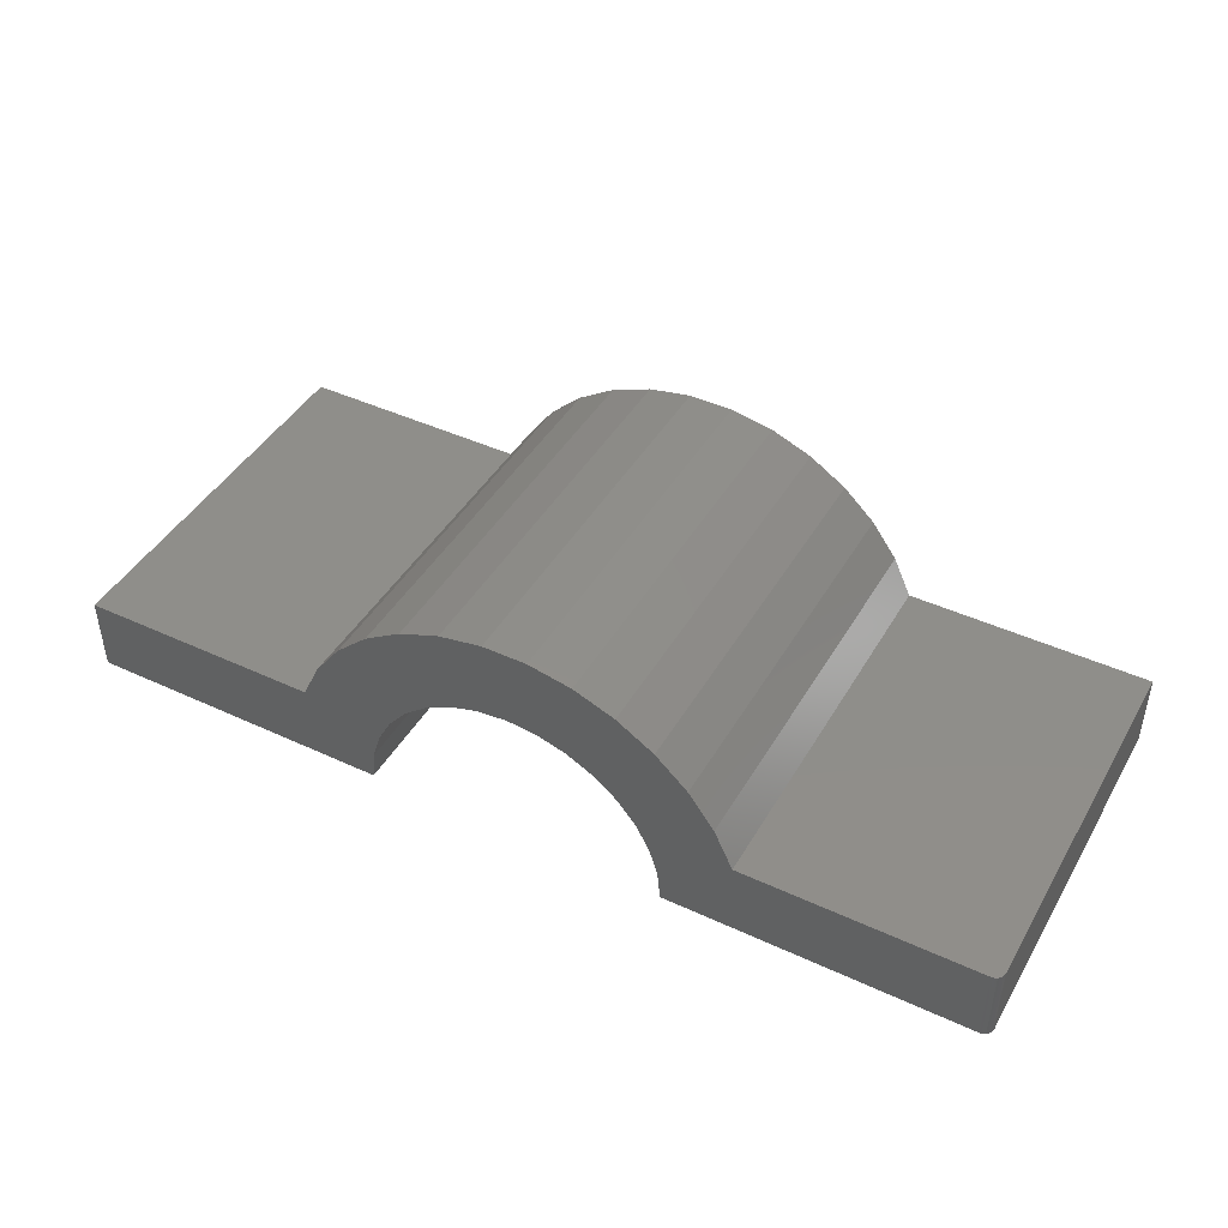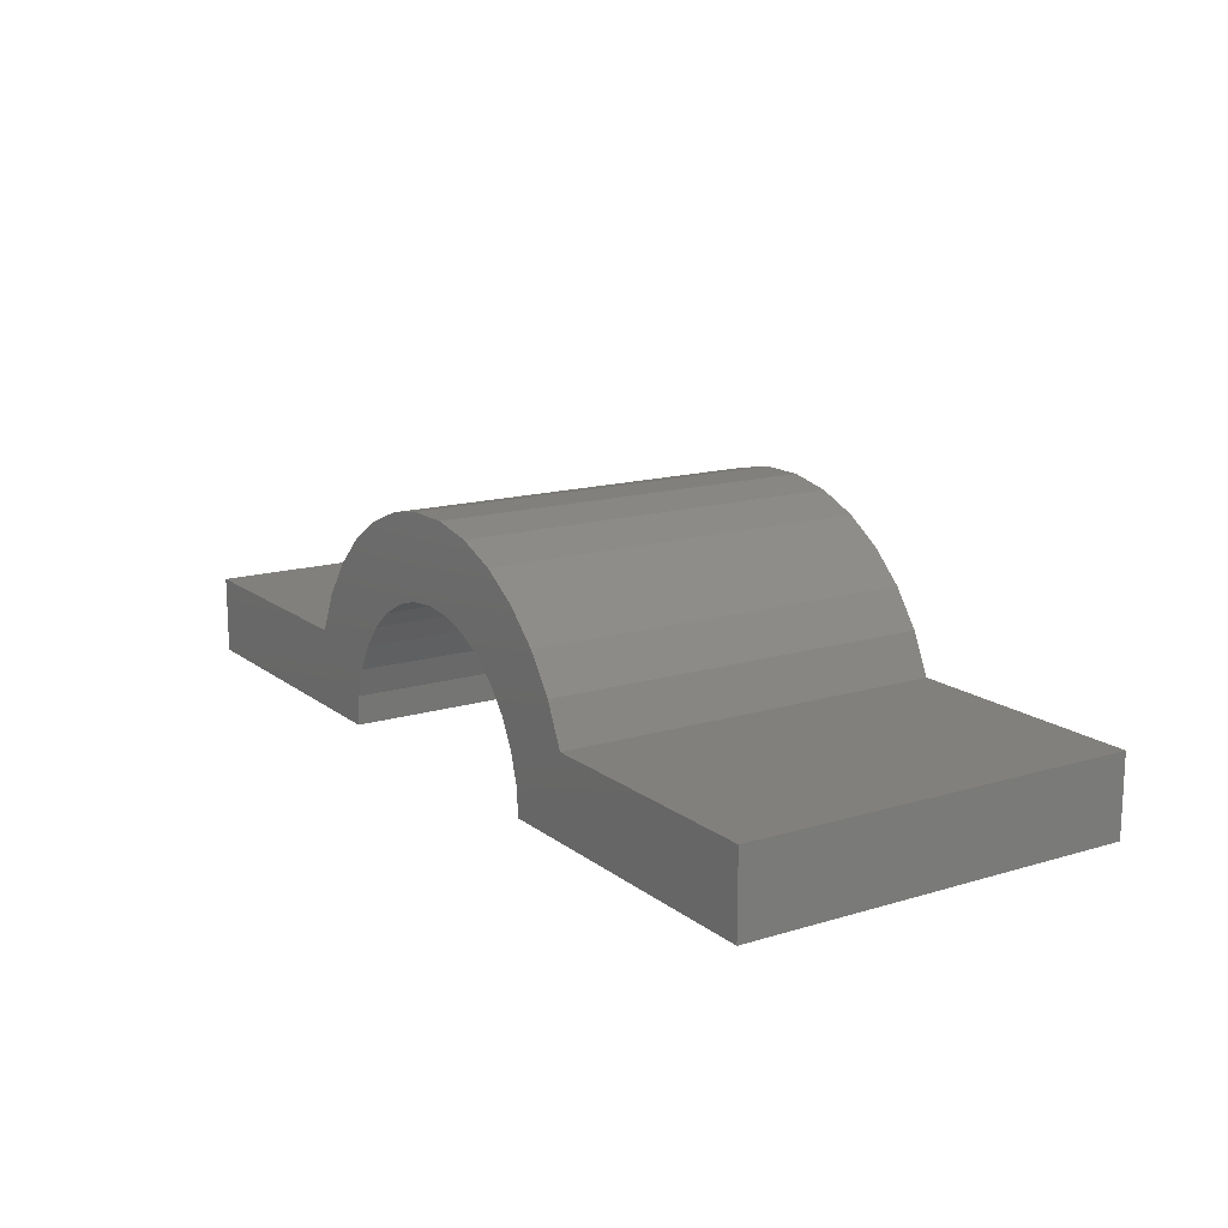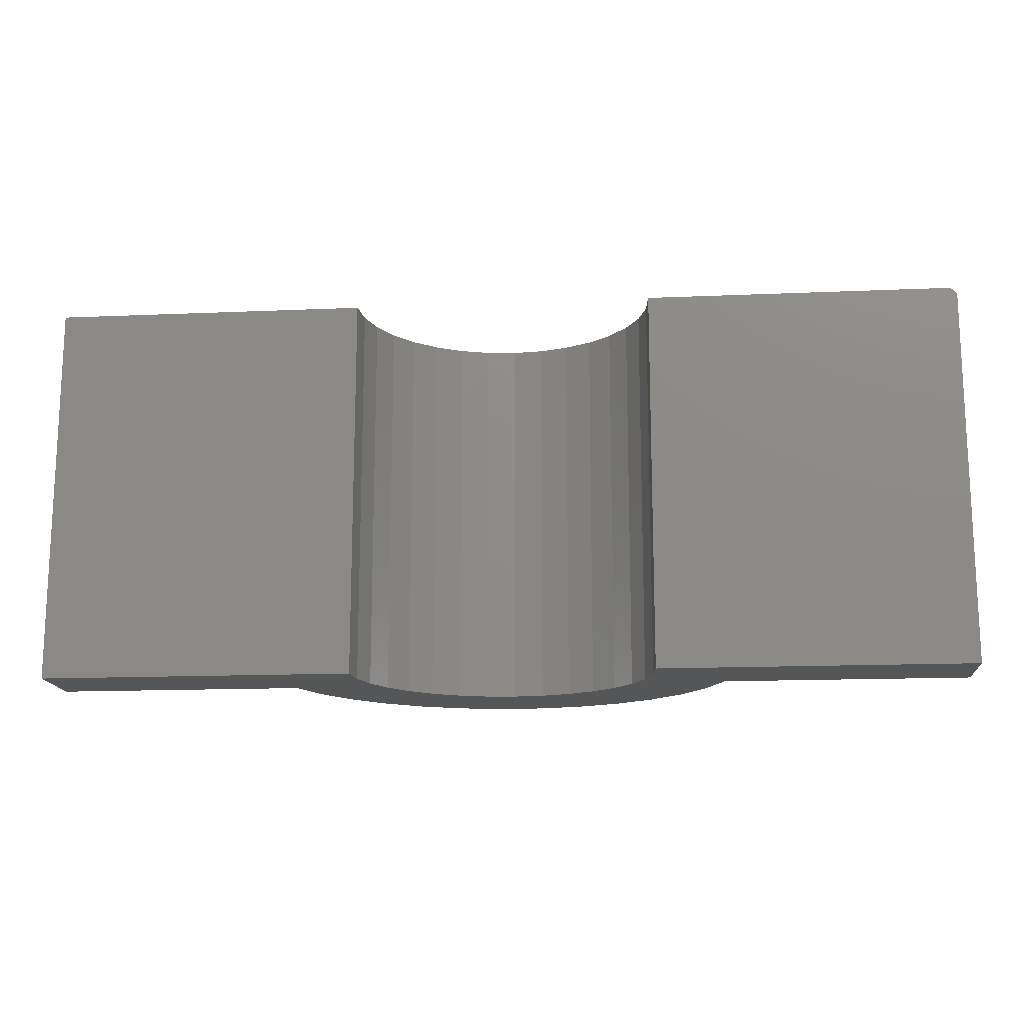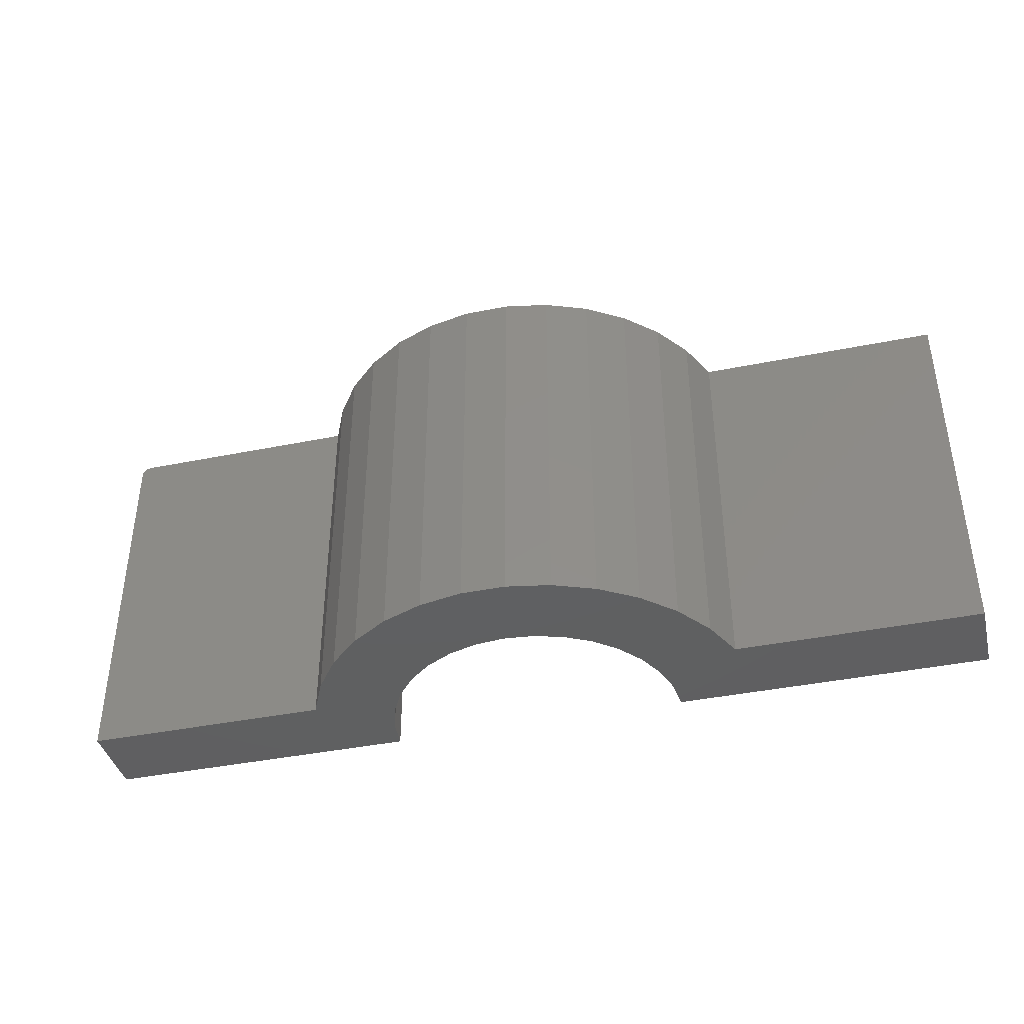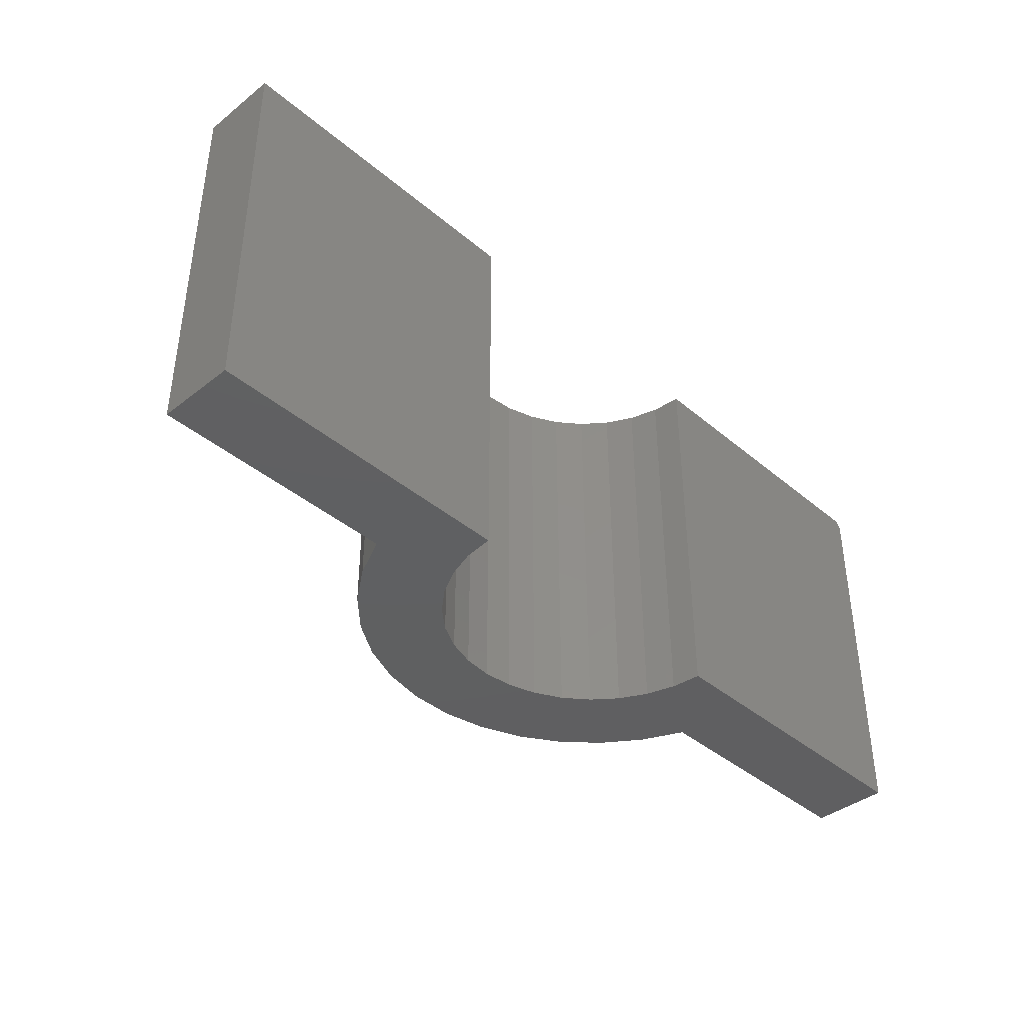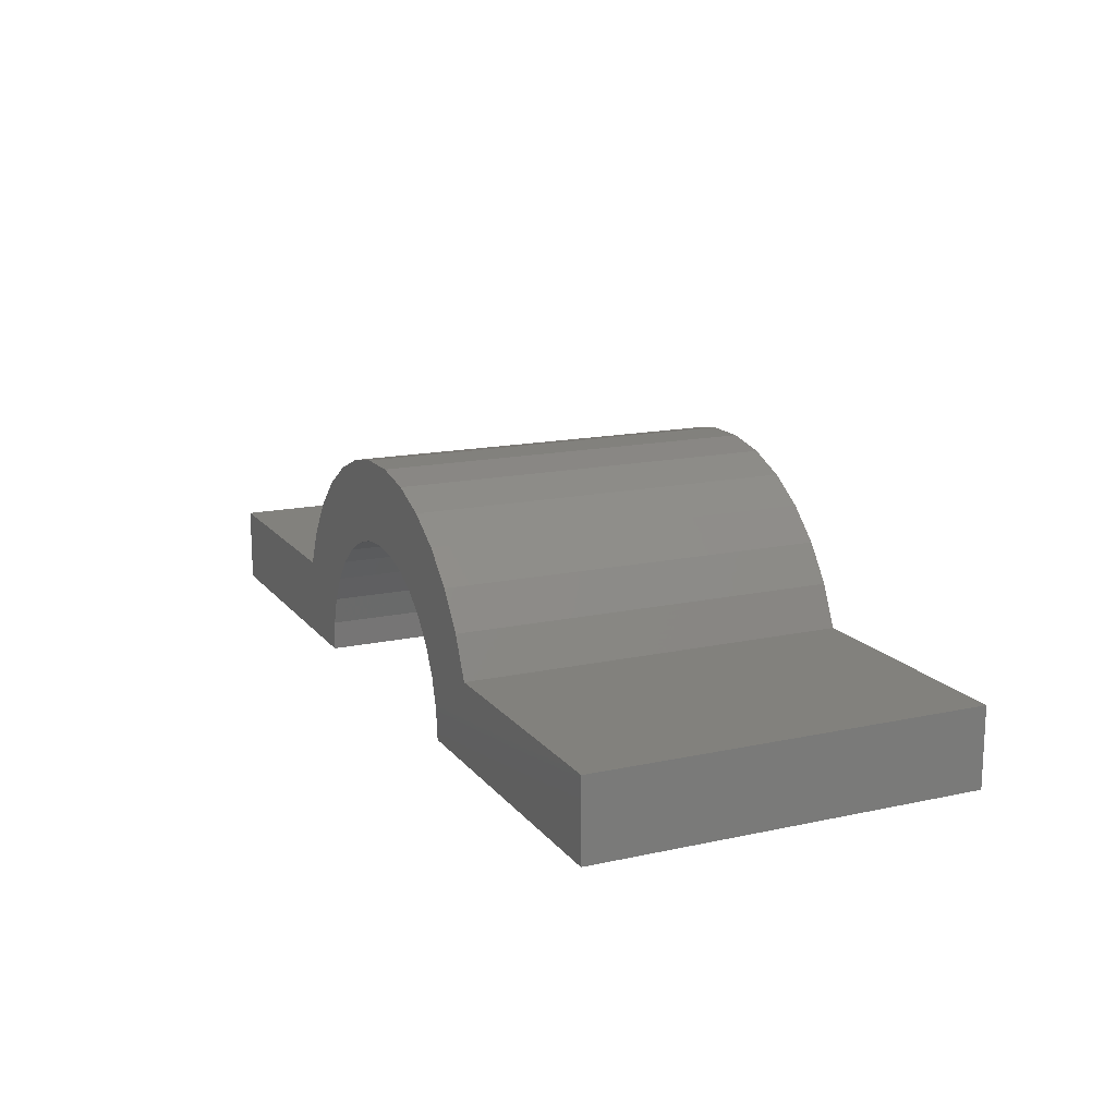
<metadata>
{"format":"stl","ext":"stl","renderer":"f3d","projection":"perspective","resolution":1024,"background":"white","views":[{"elev":44.0,"azim":-151.5,"up":"+Z"},{"elev":15.0,"azim":57.2,"up":"+Z"},{"elev":-15.2,"azim":-174.8,"up":"+Y"},{"elev":-40.3,"azim":14.0,"up":"+Y"},{"elev":-40.0,"azim":134.0,"up":"+Y"},{"elev":15.4,"azim":65.3,"up":"+Z"}]}
</metadata>
<code>
# stl→obj: 86 verts, 168 faces
v 0.3223 0 0.1807
v 0.3572 0 0.1874
v 0.3928 0 0.1874
v 0.4277 0 0.1807
v 0.2892 0 0.1676
v 0.2733 0 0.06798
v 0.2619 0 0.04683
v 0.1974 0 0.06316
v 0.4881 0 0.04683
v 0.4767 0 0.06798
v 0.5526 0 0.06316
v 0.007812 0 -4.784e-19
v 0.007812 0 0.06316
v 0.255 0 0.02387
v 0.2526 0 -1.547e-17
v 0.75 0 -4.592e-17
v 0.4974 0 -6.043e-17
v 0.495 0 0.02387
v 0.75 0 0.06316
v 0.2333 0 0.1242
v 0.2592 0 0.1485
v 0.4908 0 0.1485
v 0.5167 0 0.1242
v 0.375 0 0.1224
v 0.3511 0 0.12
v 0.3282 0 0.1131
v 0.307 0 0.1017
v 0.2125 0 0.09537
v 0.5375 0 0.09537
v 0.443 0 0.1017
v 0.4218 0 0.1131
v 0.3989 0 0.12
v 0.4608 0 0.1676
v 0.2885 0 0.08653
v 0.4615 0 0.08653
v 0 -0.007812 0.06316
v 0 -0.007812 0
v 3.867e-18 -0.3125 0.06316
v 0 -0.3125 0
v 0.1974 -0.3125 0.06316
v 0.006288 -0.0001501 0.06316
v 0.004823 -0.0005947 0.06316
v 0.003472 -0.001317 0.06316
v 0.002288 -0.002288 0.06316
v 0.001317 -0.003472 0.06316
v 0.0005947 -0.004823 0.06316
v 0.0001501 -0.006288 0.06316
v 0.001317 -0.003472 -8.062e-20
v 0.0001501 -0.006288 -9.192e-21
v 0.0005947 -0.004823 -3.641e-20
v 0.2526 -0.3125 -1.547e-17
v 0.002288 -0.002288 -1.401e-19
v 0.003472 -0.001317 -2.126e-19
v 0.004823 -0.0005947 -2.953e-19
v 0.006288 -0.0001501 -3.851e-19
v 0.3928 -0.3125 0.1874
v 0.3572 -0.3125 0.1874
v 0.3223 -0.3125 0.1807
v 0.4277 -0.3125 0.1807
v 0.2892 -0.3125 0.1676
v 0.2619 -0.3125 0.04683
v 0.2733 -0.3125 0.06798
v 0.5526 -0.3125 0.06316
v 0.4767 -0.3125 0.06798
v 0.4881 -0.3125 0.04683
v 0.255 -0.3125 0.02387
v 0.75 -0.3125 -4.592e-17
v 0.75 -0.3125 0.06316
v 0.495 -0.3125 0.02387
v 0.4974 -0.3125 -6.043e-17
v 0.2333 -0.3125 0.1242
v 0.2125 -0.3125 0.09537
v 0.307 -0.3125 0.1017
v 0.3282 -0.3125 0.1131
v 0.3511 -0.3125 0.12
v 0.375 -0.3125 0.1224
v 0.5167 -0.3125 0.1242
v 0.4908 -0.3125 0.1485
v 0.2592 -0.3125 0.1485
v 0.3989 -0.3125 0.12
v 0.4218 -0.3125 0.1131
v 0.443 -0.3125 0.1017
v 0.5375 -0.3125 0.09537
v 0.4608 -0.3125 0.1676
v 0.2885 -0.3125 0.08653
v 0.4615 -0.3125 0.08653
f 1 2 3
f 4 1 3
f 5 1 4
f 6 7 8
f 9 10 11
f 12 13 8
f 12 8 7
f 12 7 14
f 12 14 15
f 16 17 18
f 16 18 9
f 16 9 11
f 16 11 19
f 20 21 22
f 20 22 23
f 20 23 24
f 20 24 25
f 20 25 26
f 20 26 27
f 20 27 28
f 23 29 30
f 23 30 31
f 23 31 32
f 23 32 24
f 4 33 5
f 5 33 22
f 5 22 21
f 27 34 28
f 28 34 6
f 28 6 8
f 30 29 35
f 35 29 11
f 35 11 10
f 36 37 38
f 38 37 39
f 13 40 8
f 41 42 43
f 41 43 44
f 41 44 45
f 41 45 46
f 41 46 47
f 41 47 36
f 38 40 13
f 38 13 41
f 38 41 36
f 48 39 37
f 48 37 49
f 48 49 50
f 51 39 48
f 51 48 52
f 51 52 53
f 51 53 54
f 51 54 55
f 51 55 12
f 51 12 15
f 13 12 41
f 41 12 55
f 41 55 42
f 42 55 54
f 42 54 43
f 43 54 53
f 43 53 44
f 44 53 52
f 44 52 45
f 45 52 48
f 45 48 46
f 46 48 50
f 46 50 47
f 47 50 49
f 47 49 36
f 36 49 37
f 56 57 58
f 56 58 59
f 59 58 60
f 40 61 62
f 63 64 65
f 39 51 66
f 39 66 61
f 39 61 40
f 39 40 38
f 67 68 63
f 67 63 65
f 67 65 69
f 67 69 70
f 71 72 73
f 71 73 74
f 71 74 75
f 71 75 76
f 71 76 77
f 71 77 78
f 71 78 79
f 77 76 80
f 77 80 81
f 77 81 82
f 77 82 83
f 79 78 60
f 60 78 84
f 60 84 59
f 40 62 72
f 72 62 85
f 72 85 73
f 64 63 86
f 86 63 83
f 86 83 82
f 8 40 28
f 28 40 72
f 28 72 20
f 20 72 71
f 20 71 21
f 21 71 79
f 21 79 5
f 5 79 60
f 5 60 1
f 1 60 58
f 1 58 2
f 2 58 57
f 2 57 3
f 3 57 56
f 3 56 4
f 4 56 59
f 4 59 33
f 33 59 84
f 33 84 22
f 22 84 78
f 22 78 23
f 23 78 77
f 23 77 29
f 29 77 83
f 29 83 11
f 11 83 63
f 68 19 63
f 63 19 11
f 16 19 67
f 67 19 68
f 70 17 67
f 67 17 16
f 24 75 25
f 25 75 74
f 25 74 26
f 26 74 73
f 26 73 27
f 27 73 85
f 27 85 34
f 34 85 62
f 34 62 6
f 6 62 61
f 6 61 7
f 7 61 66
f 7 66 14
f 14 66 51
f 14 51 15
f 75 24 76
f 76 24 32
f 76 32 80
f 80 32 31
f 80 31 81
f 81 31 30
f 81 30 82
f 82 30 35
f 82 35 86
f 86 35 10
f 86 10 64
f 64 10 9
f 64 9 65
f 65 9 18
f 65 18 69
f 69 18 17
f 69 17 70

</code>
